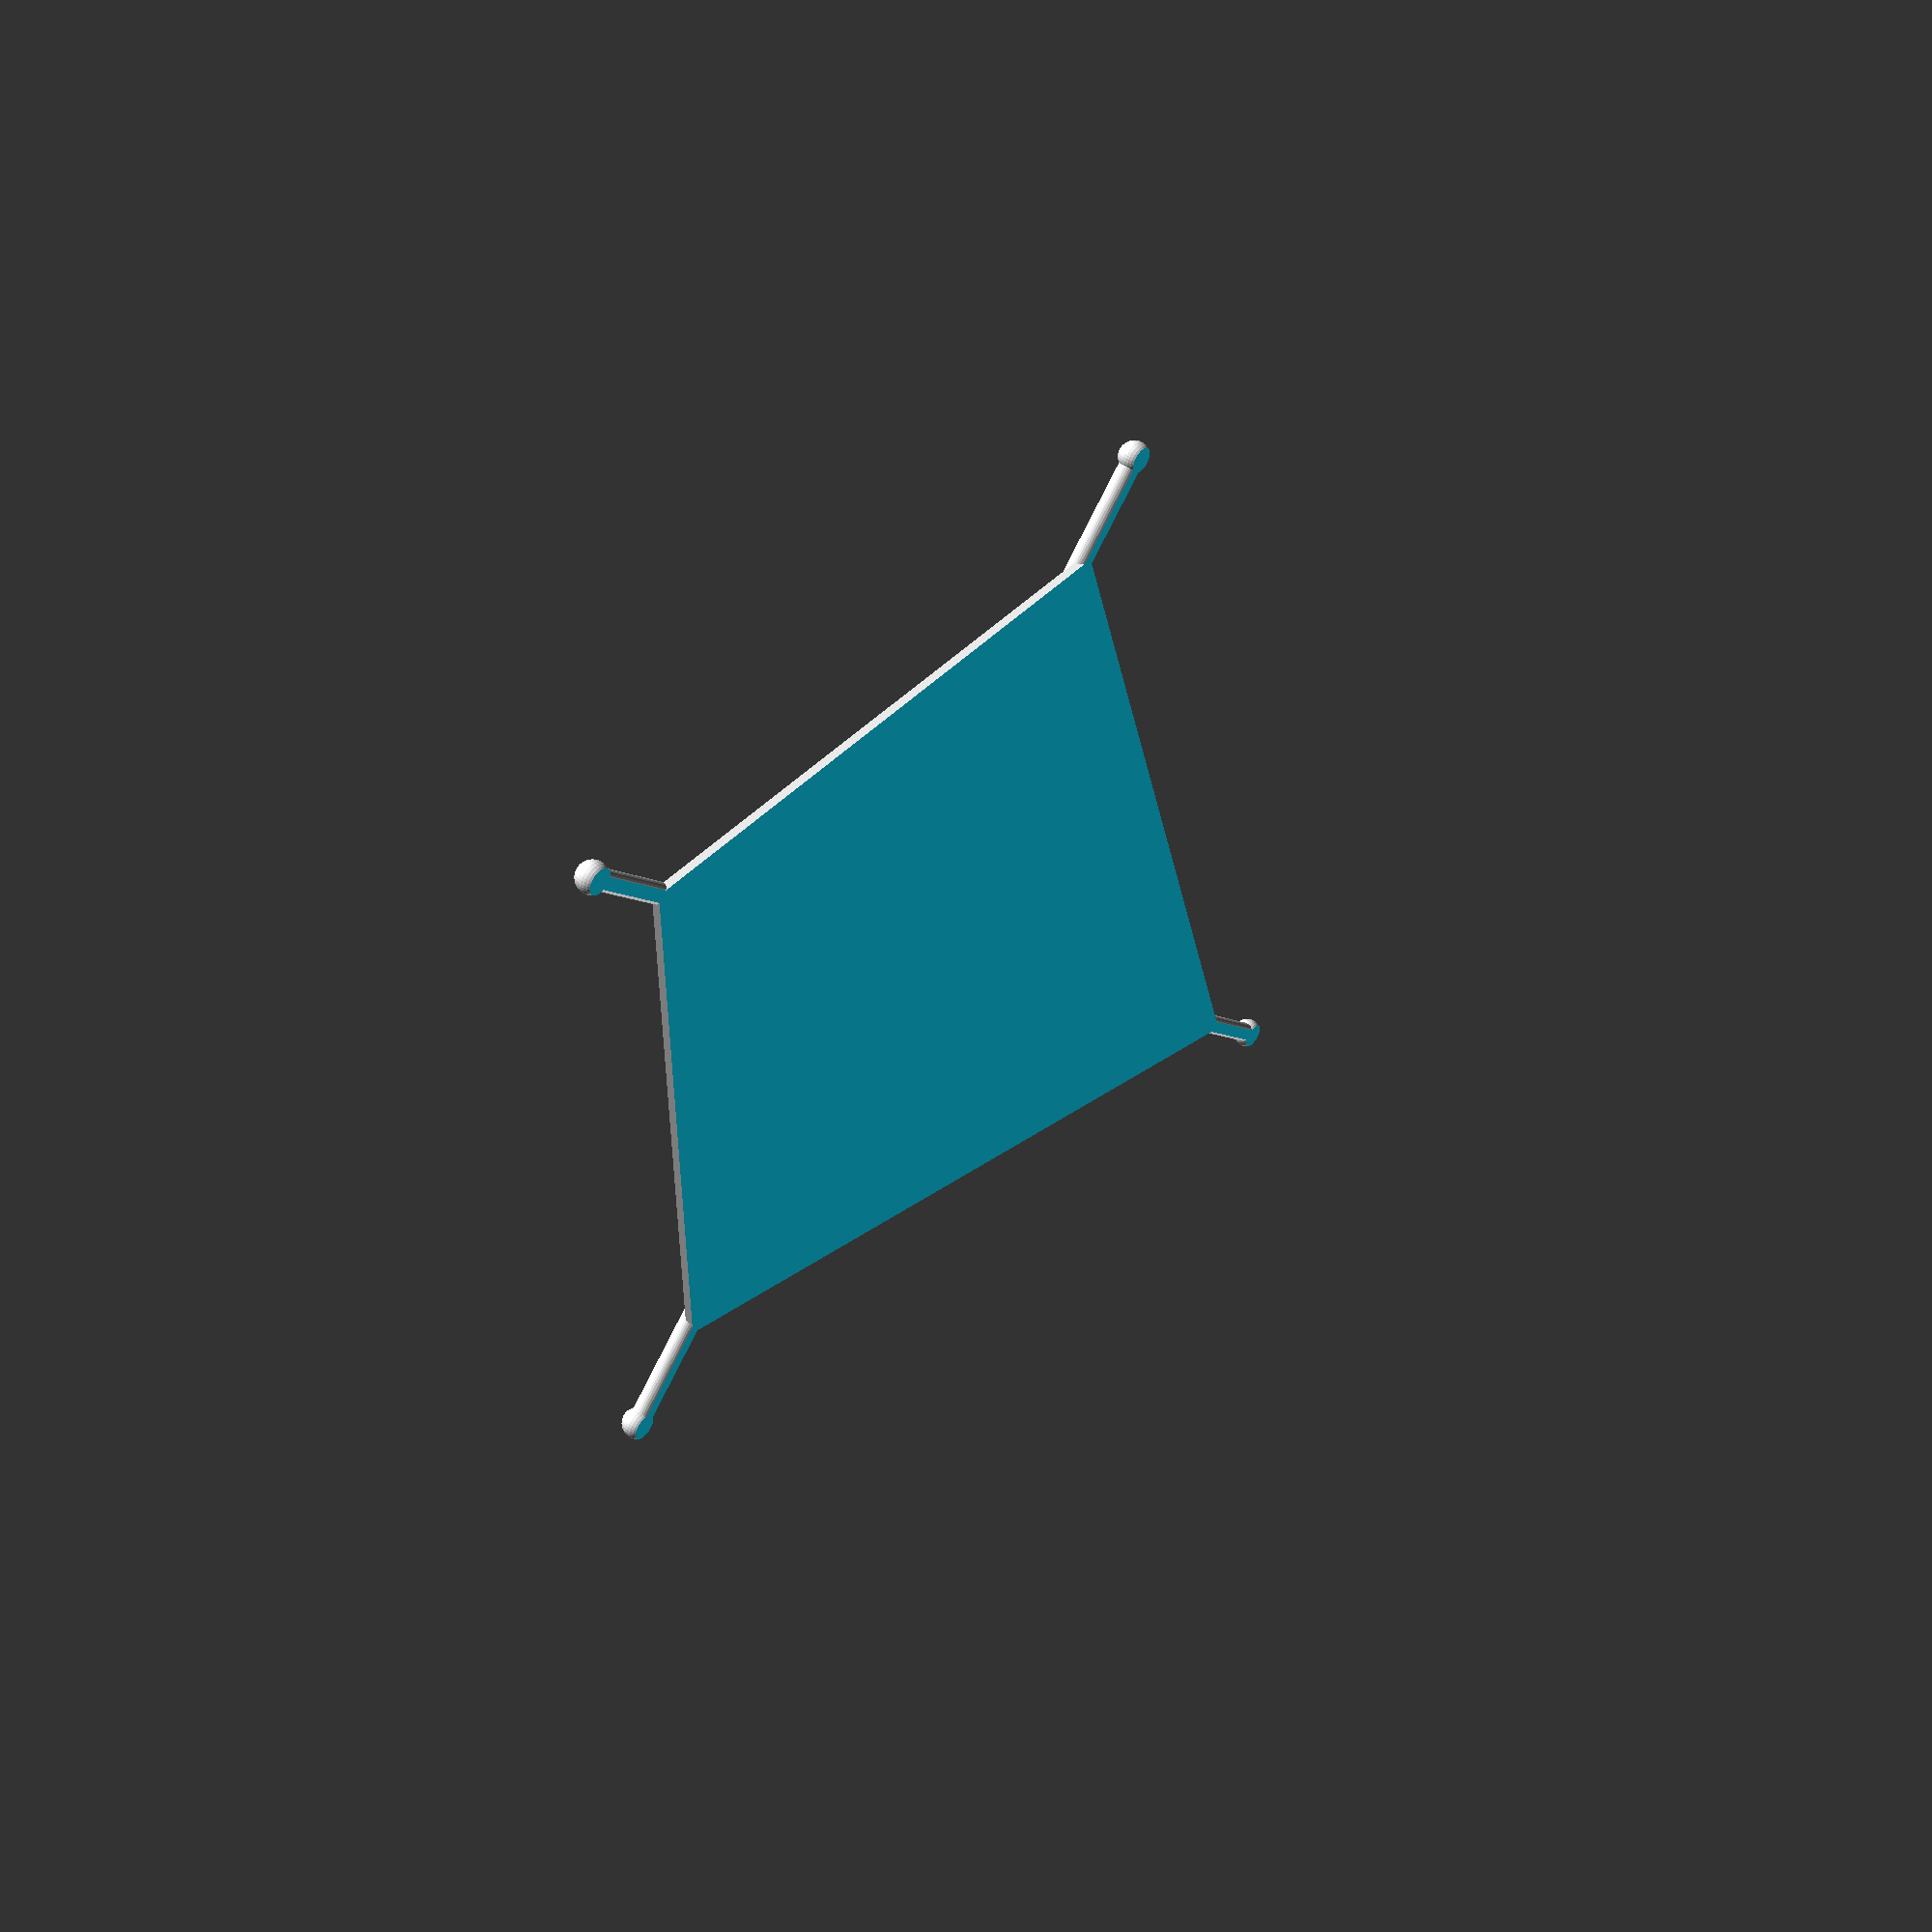
<openscad>
$fn = 30;
b = 20;
t = 22;

difference() {
    kite();
    translate([0, 0, -1]) cube([120,200, 2], true);
}

module kite() {
    linear_extrude(0.4) {
        polygon(points=[
            [0, 0],
            [0, t],
            [b, 0],
            [0, -40],
            [-b, 0],
            [0, t],
        ]);
    }

    p = 1;
    w = 50;
    translate([-w/2, 0, 0.4]) rotate([0, 90, 0]) cylinder(d = p, h = w);

    h = 72;
    translate([0, h/2 - 9, 0.4]) rotate([90, 0, 0]) cylinder(d = p, h = h);

    d = 1.5;
    translate([0, h/2 - 9, 0.4]) sphere(d = d);
    translate([0, -h/2 - 9, 0.4]) sphere(d = d);

    translate([-w/2, 0, 0.4]) sphere(d = d);
    translate([w/2, 0, 0.4]) sphere(d = d);
}

//#translate([-8,-15,0]) rotate([0,0,26]) cube([10, 45, 10], true);
</openscad>
<views>
elev=312.3 azim=42.8 roll=128.4 proj=p view=wireframe
</views>
